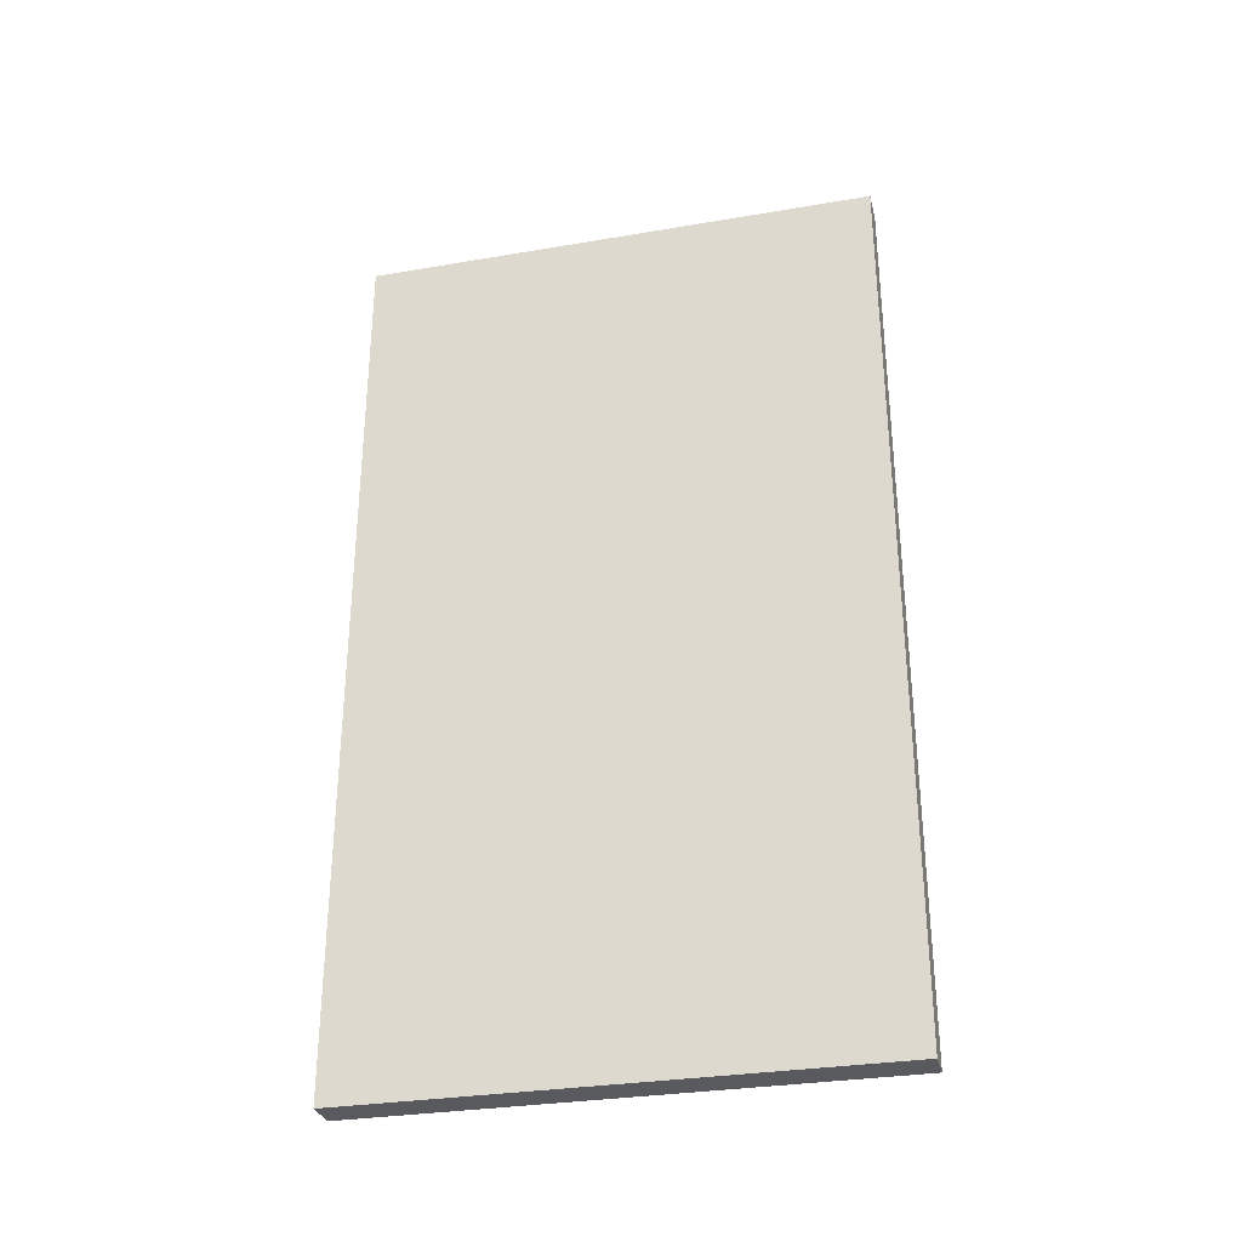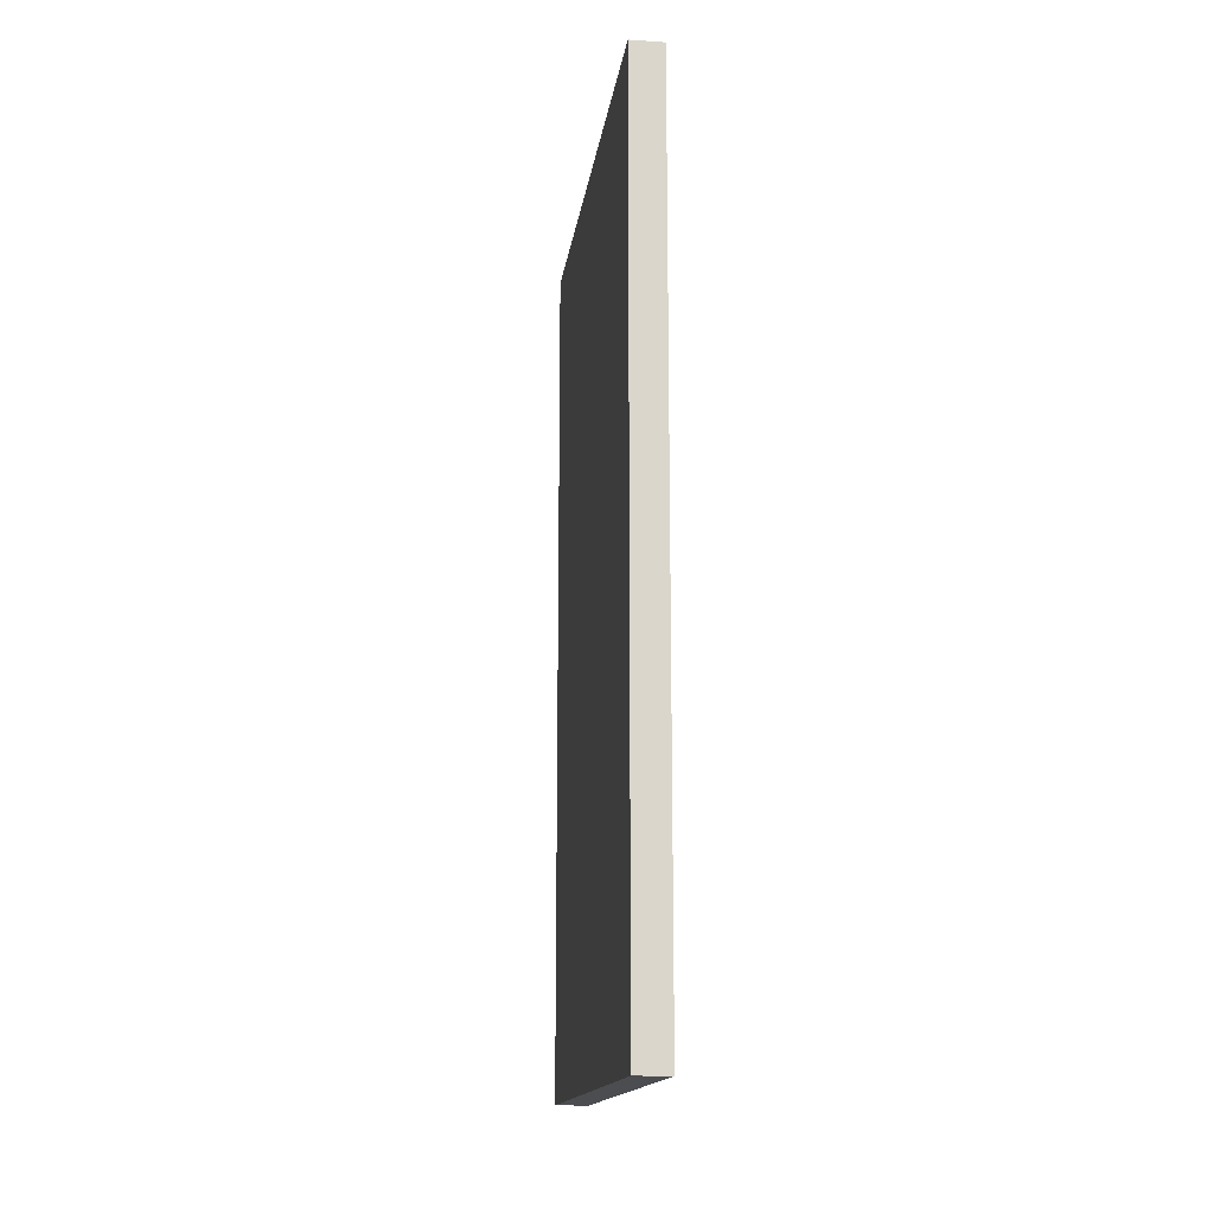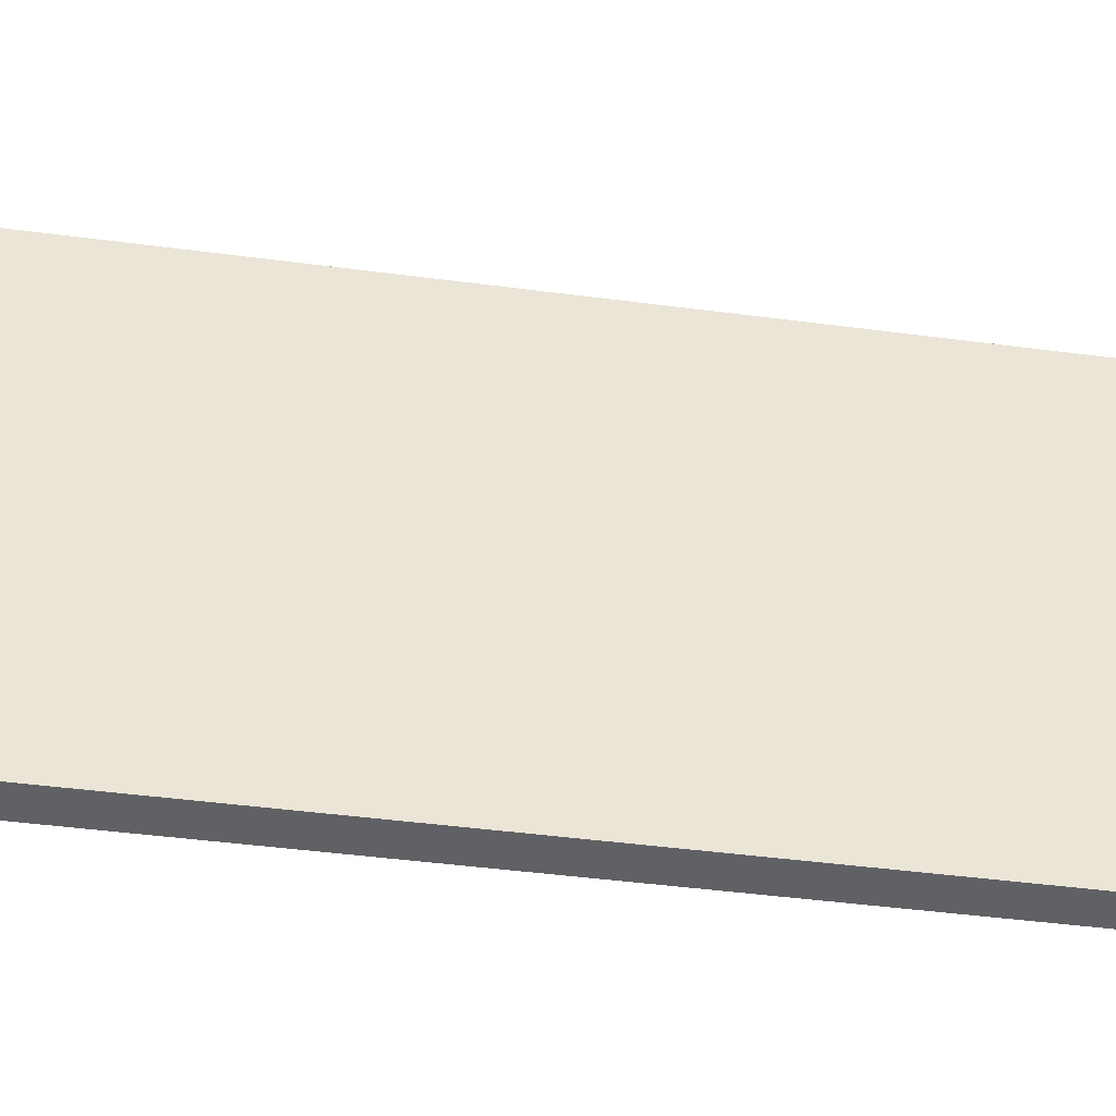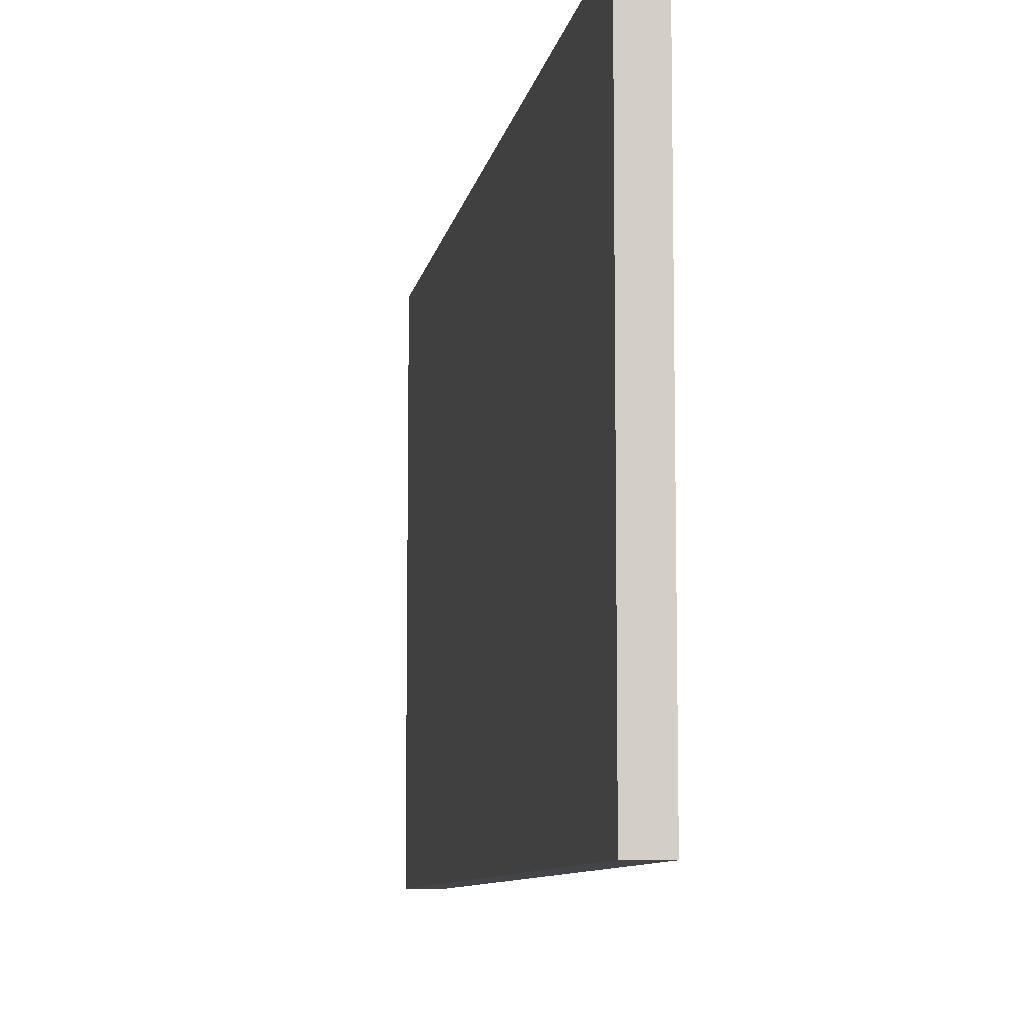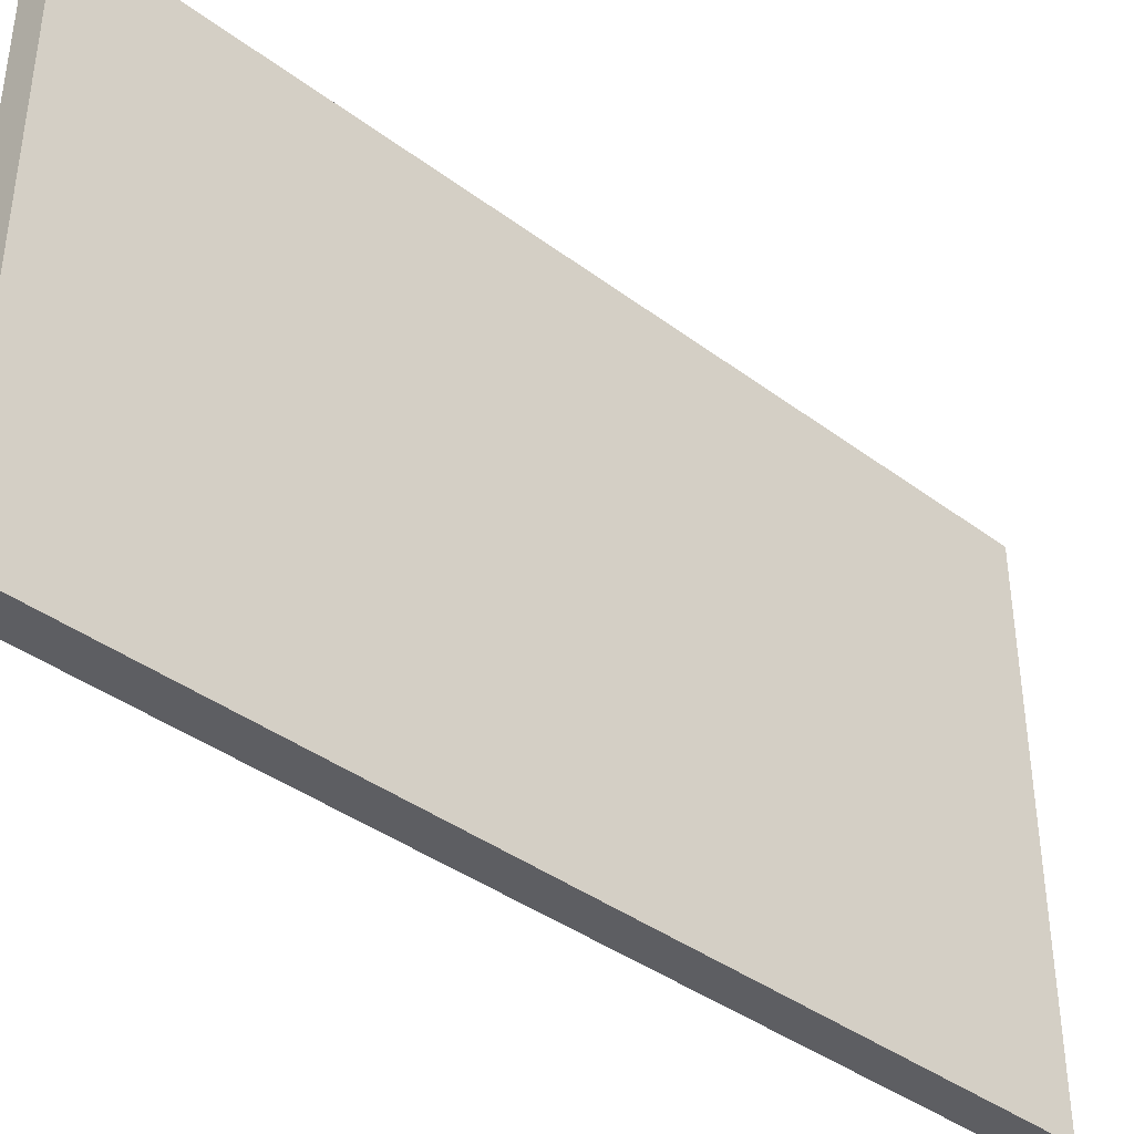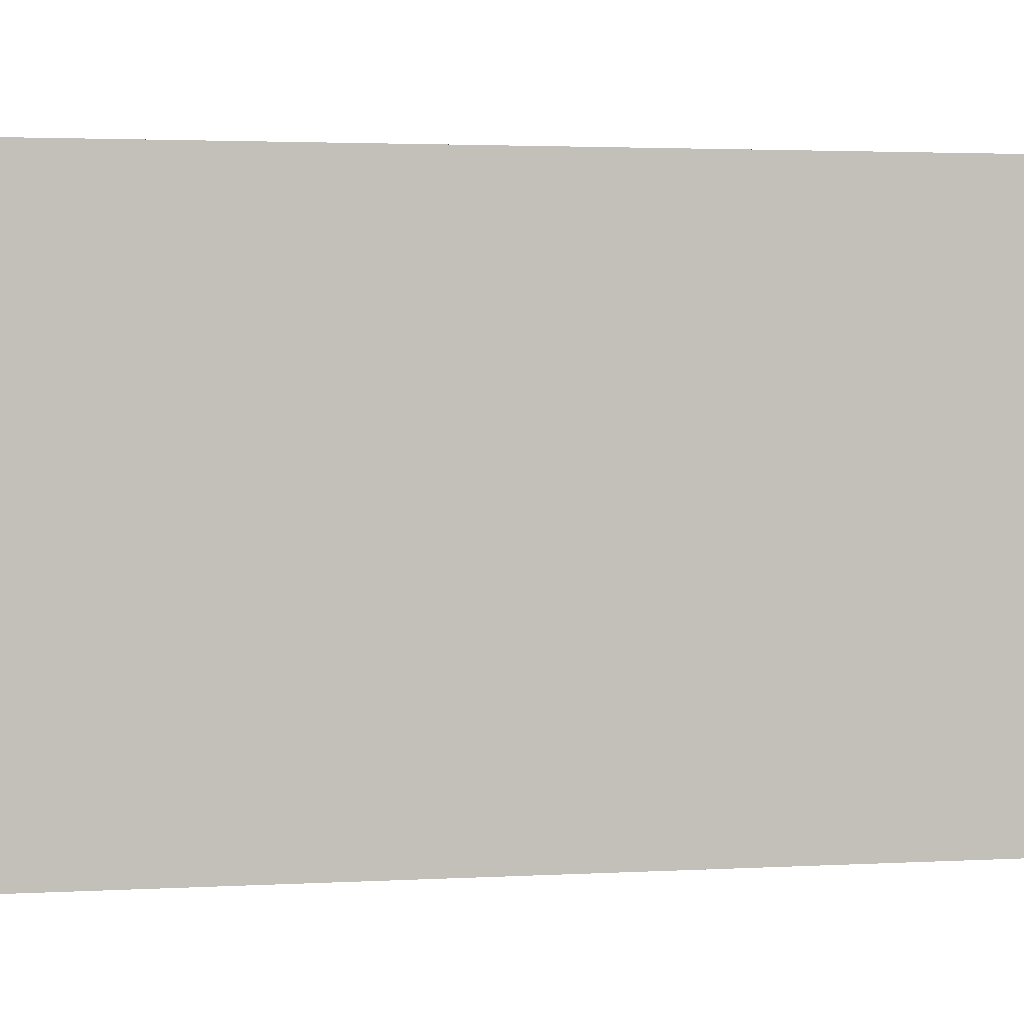
<metadata>
{"format":"obj","ext":"obj","renderer":"f3d","projection":"perspective","resolution":1024,"background":"white","views":[{"elev":-30.9,"azim":103.7,"up":"+Z"},{"elev":-15.7,"azim":172.2,"up":"+Z"},{"elev":-47.0,"azim":-98.4,"up":"+Y"},{"elev":-8.7,"azim":-9.6,"up":"+Y"},{"elev":-39.4,"azim":47.1,"up":"+Y"},{"elev":2.7,"azim":78.9,"up":"+Y"}]}
</metadata>
<code>
o Cube
v 0.03808 0.5811 -1
v 0.03808 -0.5811 -1
v 0.03808 0.5811 1
v 0.03808 -0.5811 1
v -0.03808 0.5811 -1
v -0.03808 -0.5811 -1
v -0.03808 0.5811 1
v -0.03808 -0.5811 1
f 5 3 1
f 3 8 4
f 7 6 8
f 2 8 6
f 1 4 2
f 5 2 6
f 5 7 3
f 3 7 8
f 7 5 6
f 2 4 8
f 1 3 4
f 5 1 2

</code>
